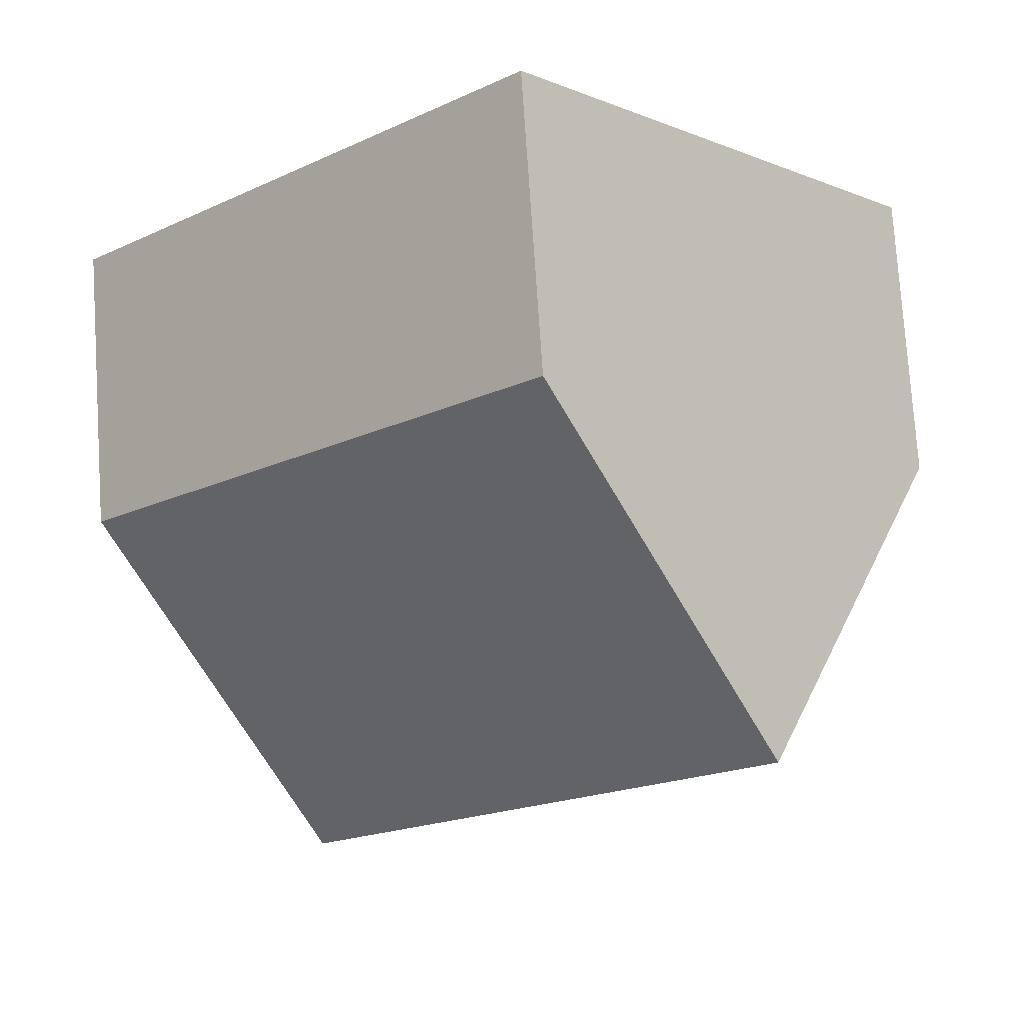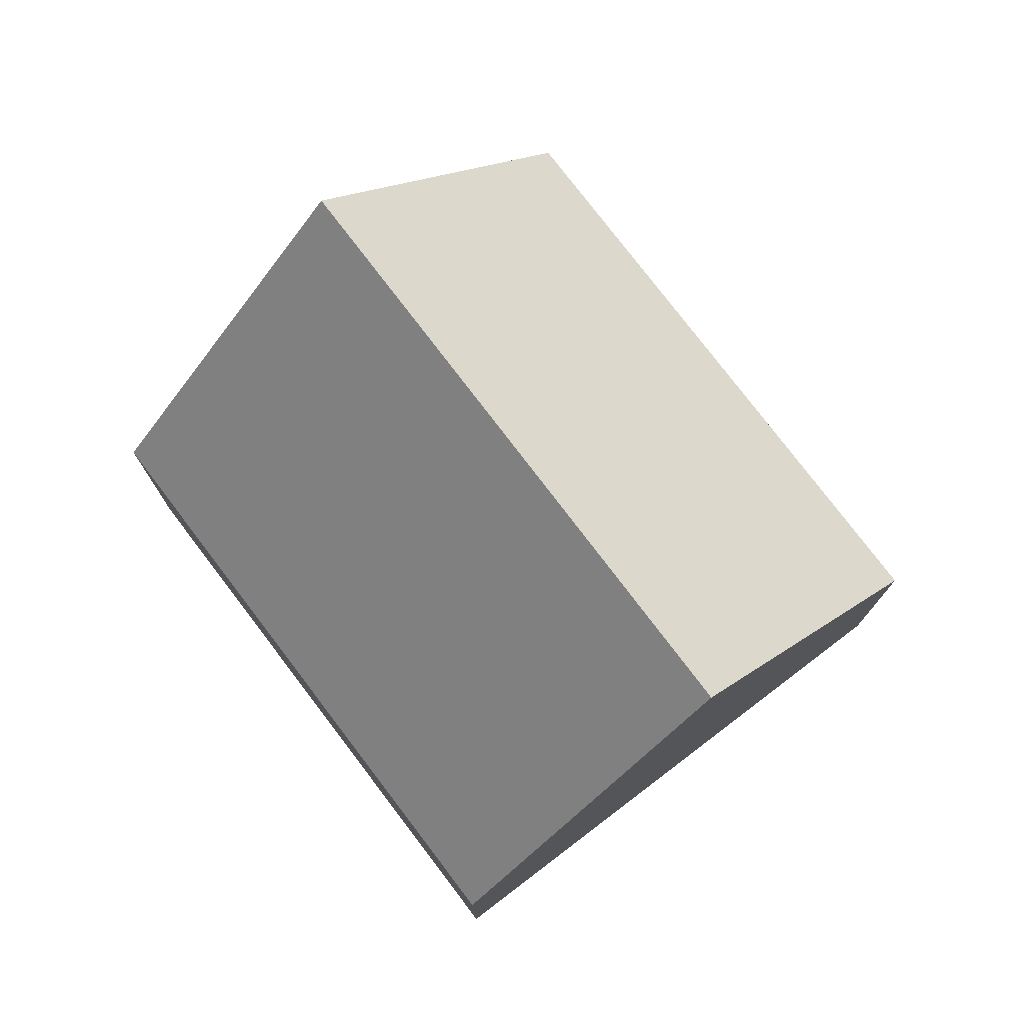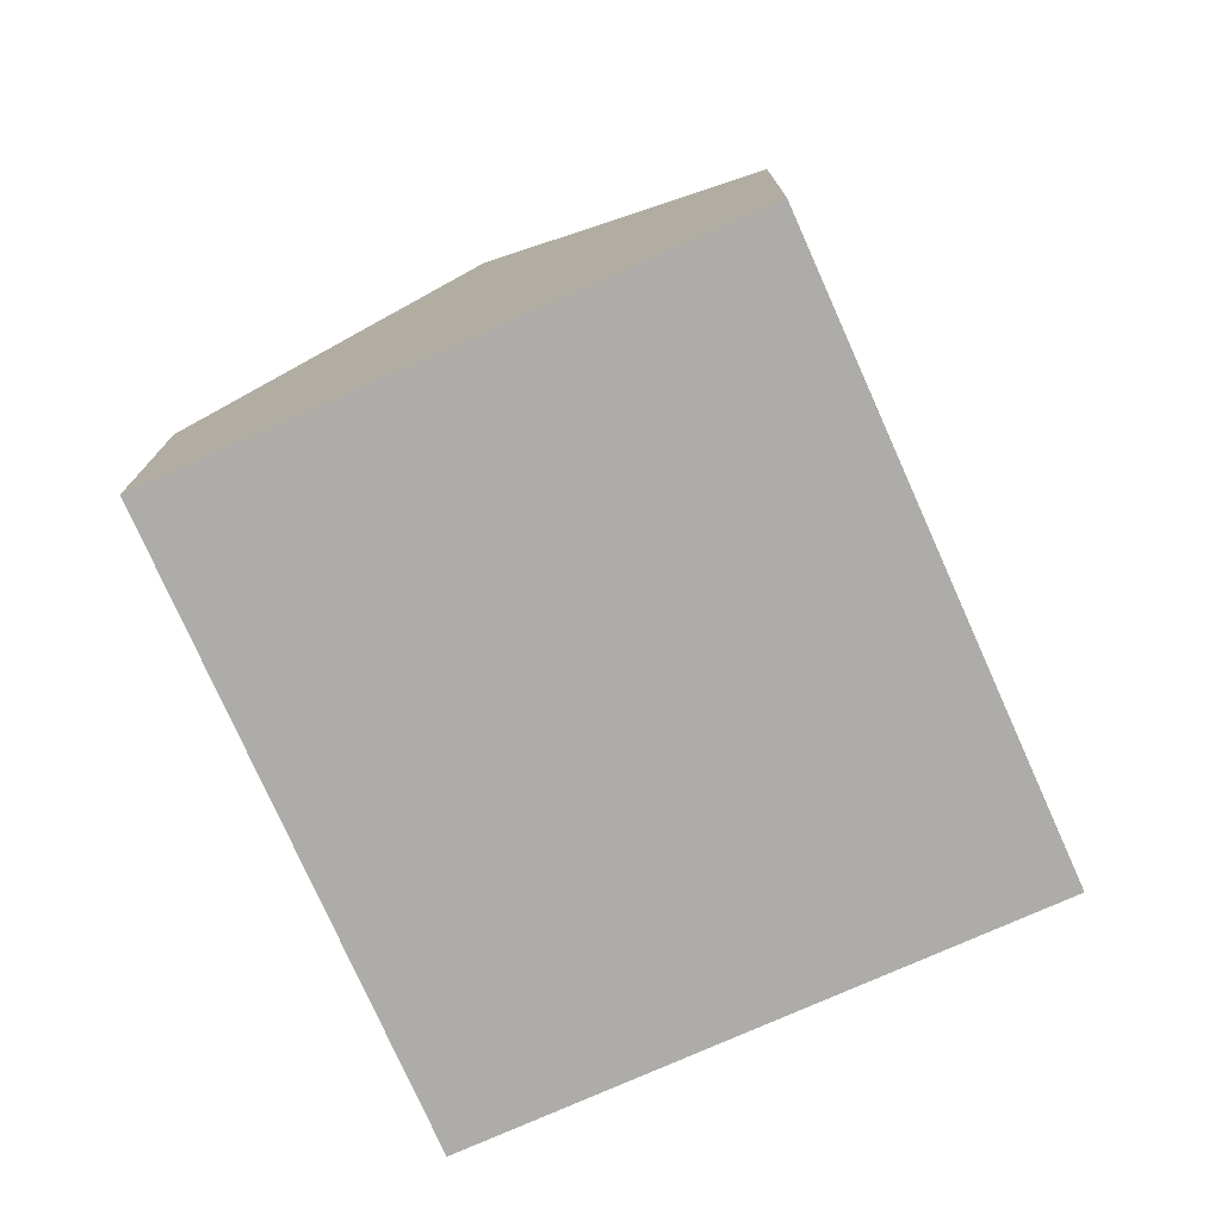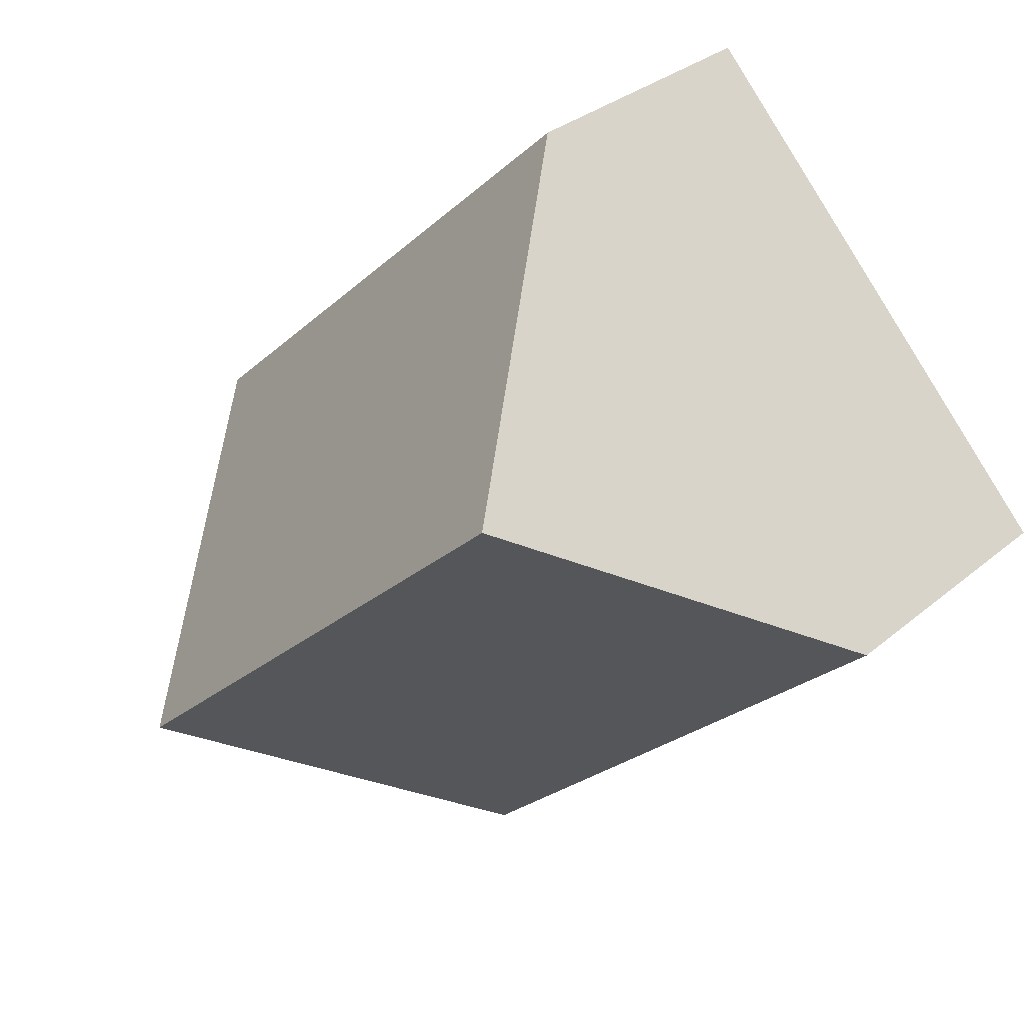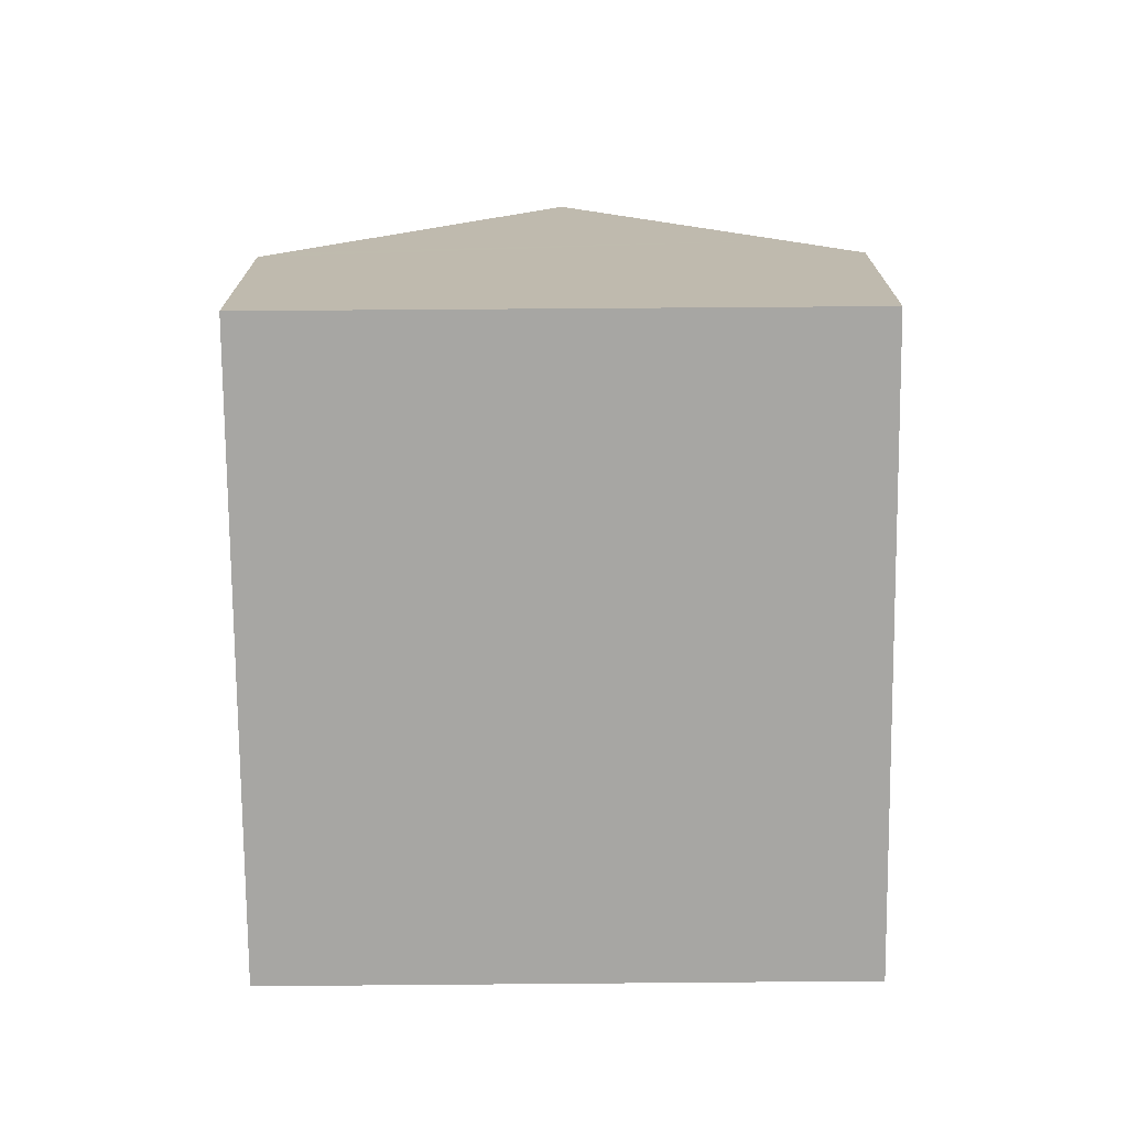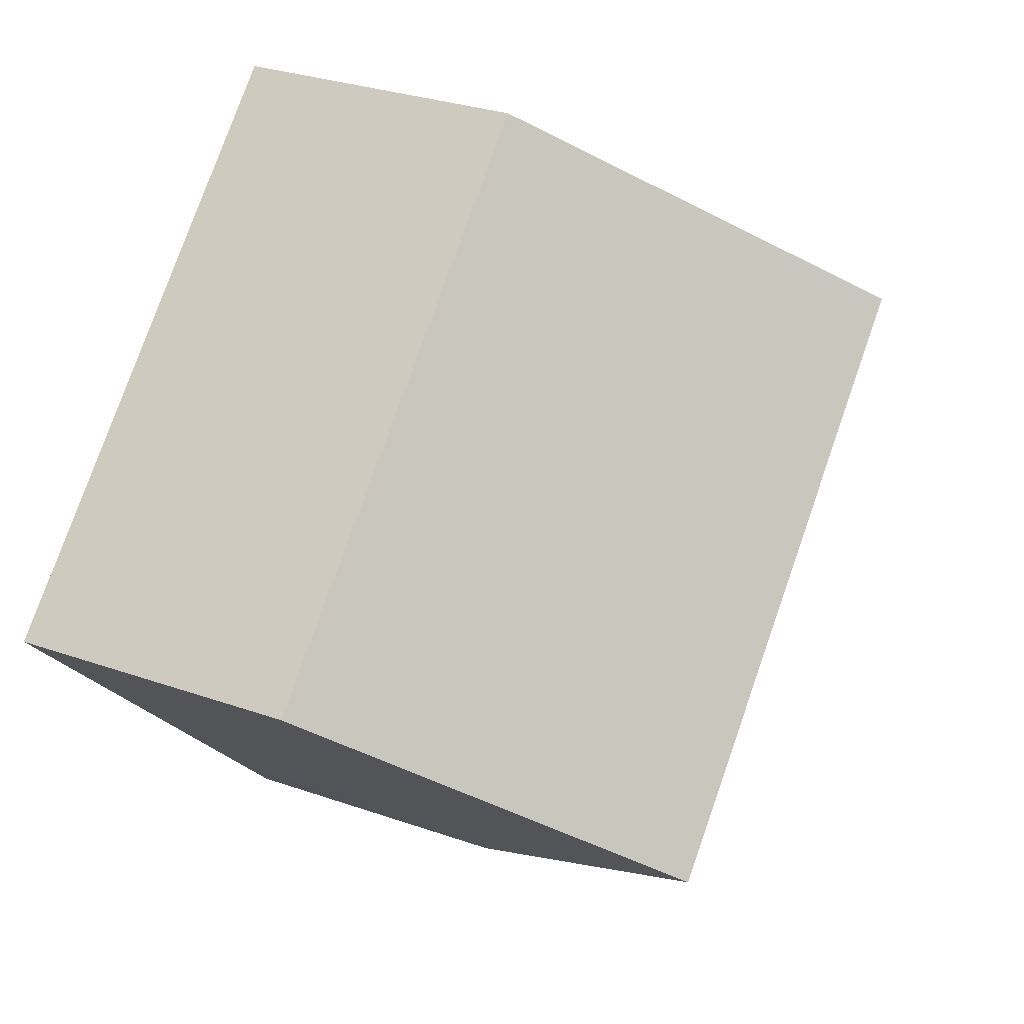
<metadata>
{"format":"obj","ext":"obj","renderer":"f3d","projection":"perspective","resolution":1024,"background":"white","views":[{"elev":76.5,"azim":176.2,"up":"+Z"},{"elev":77.4,"azim":-84.0,"up":"+Y"},{"elev":-76.8,"azim":-22.7,"up":"+Y"},{"elev":31.7,"azim":-139.5,"up":"+Z"},{"elev":-74.2,"azim":133.8,"up":"+Y"},{"elev":30.2,"azim":117.0,"up":"+Z"}]}
</metadata>
<code>
v  12.77 4.721 -0.312
v  11.14 4.374 1.645
v  12.98 4.374 -0.086
v  6.056 4.374 6.432
v  3.028 9.317 3.216
v  11.14 7.37 -2.032
v  9.945 9.317 -3.296
v  0 4.374 2.678e-16
v  7.663 5.599 -5.711
v  6.91 4.374 -6.506
v  6.056 -3.938e-16 6.432
v  11.14 -1.007e-16 1.645
v  12.98 5.266e-18 -0.086
v  12.77 1.91e-17 -0.312
v  11.14 1.244e-16 -2.032
v  9.945 2.018e-16 -3.296
v  7.663 3.497e-16 -5.711
v  6.91 3.984e-16 -6.506
v  0 0 0
v  3.028 -1.969e-16 3.216
g defaultobject
f 1 2 3
f 2 1 4
f 4 1 5
f 5 1 6
f 5 6 7
f 8 9 10
f 9 8 7
f 7 8 5
f 11 2 4
f 2 11 12
f 2 12 3
f 3 12 13
f 6 9 7
f 9 6 1
f 9 1 3
f 9 3 13
f 9 13 14
f 9 14 15
f 9 15 10
f 10 15 16
f 10 16 17
f 10 17 18
f 18 8 10
f 8 18 19
f 8 4 5
f 4 8 11
f 11 8 20
f 20 8 19
f 12 14 13
f 14 12 15
f 15 12 11
f 15 11 16
f 16 11 17
f 17 11 20
f 17 20 18
f 18 20 19

</code>
